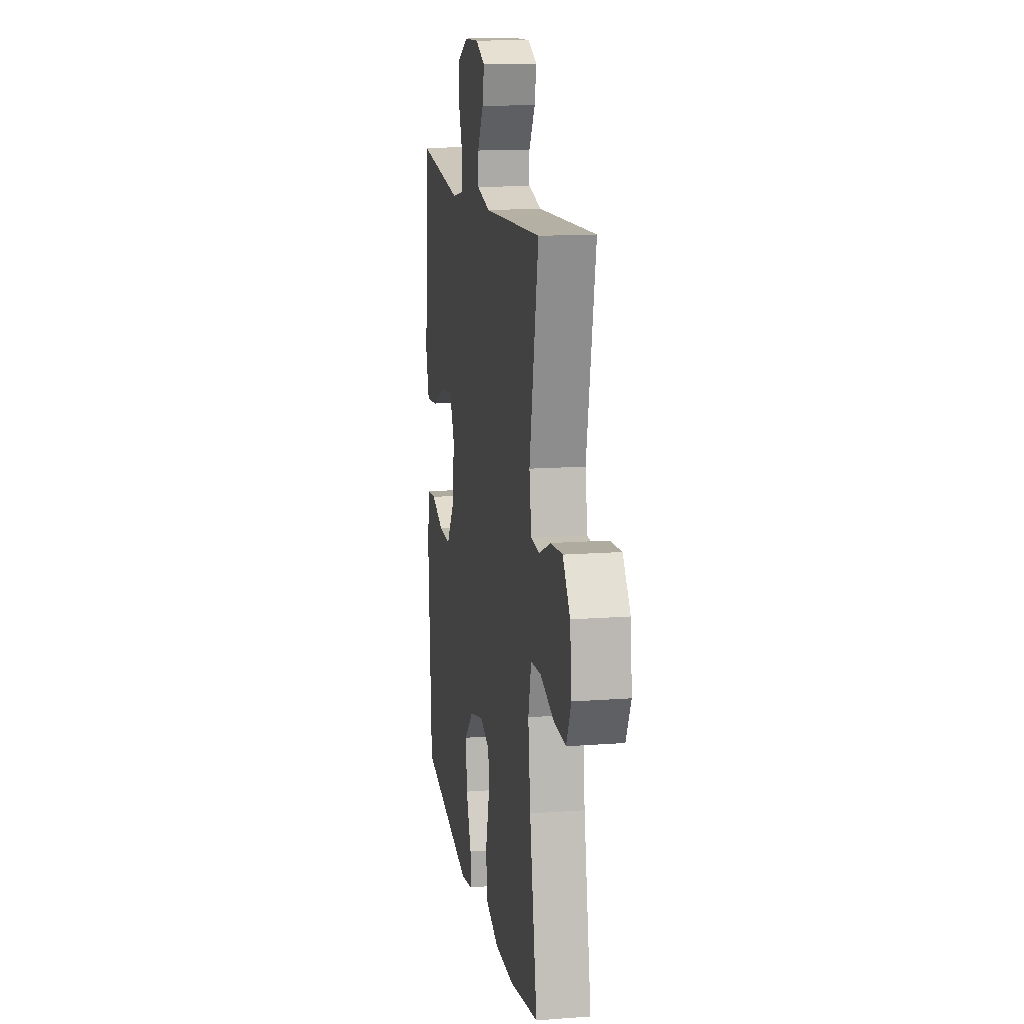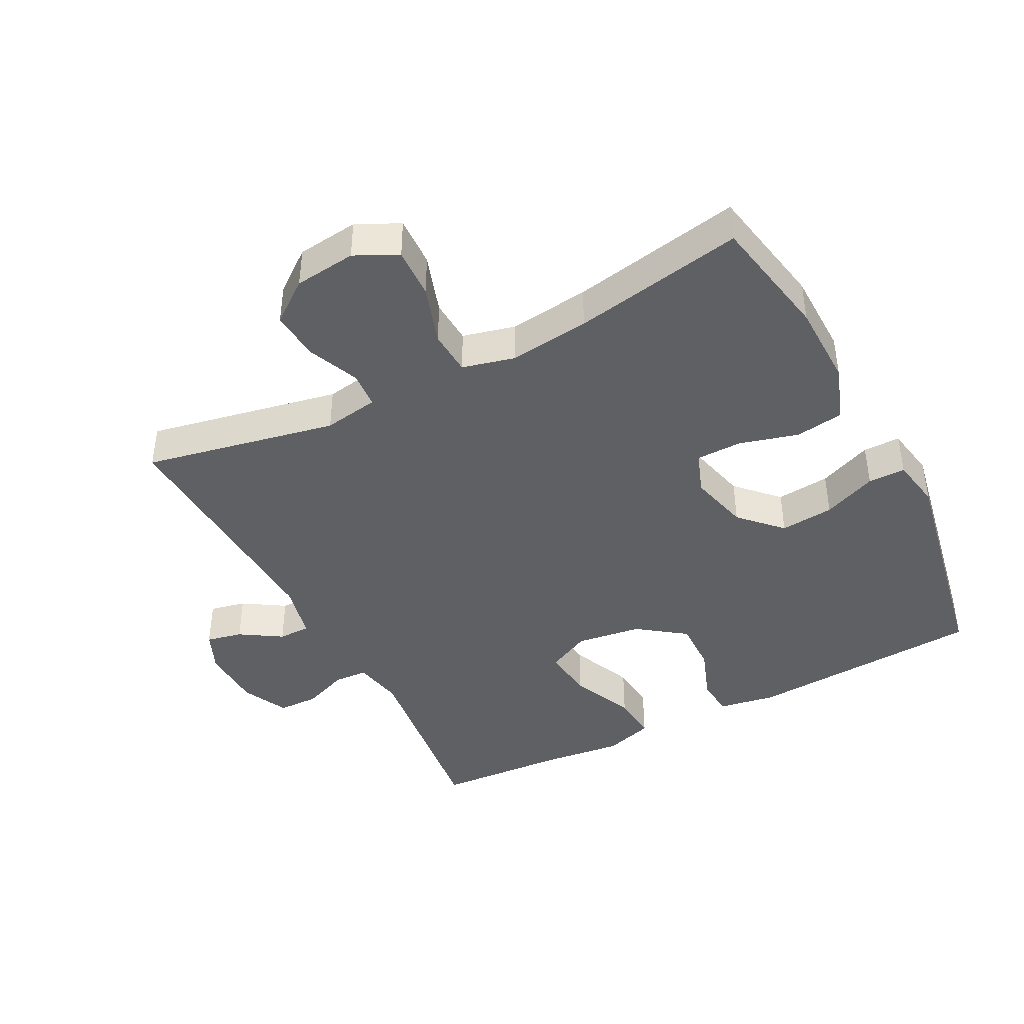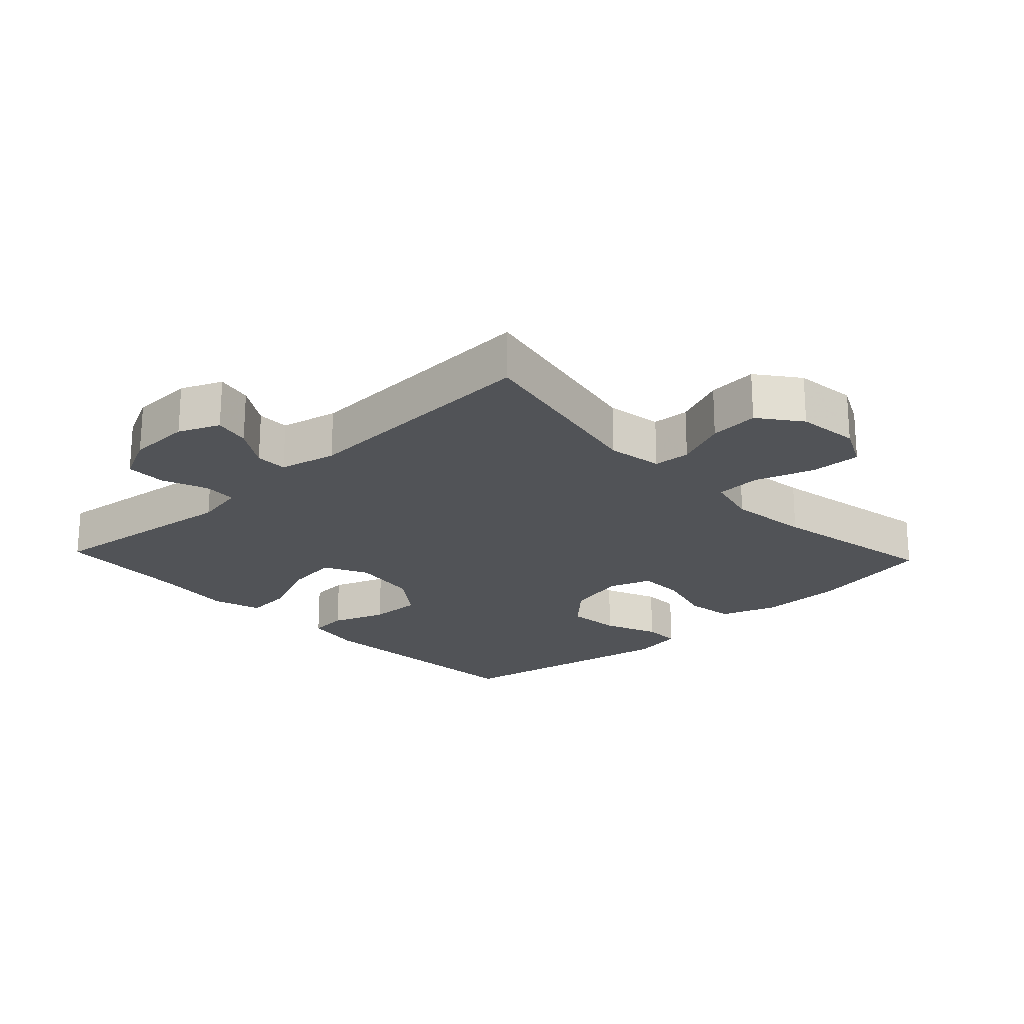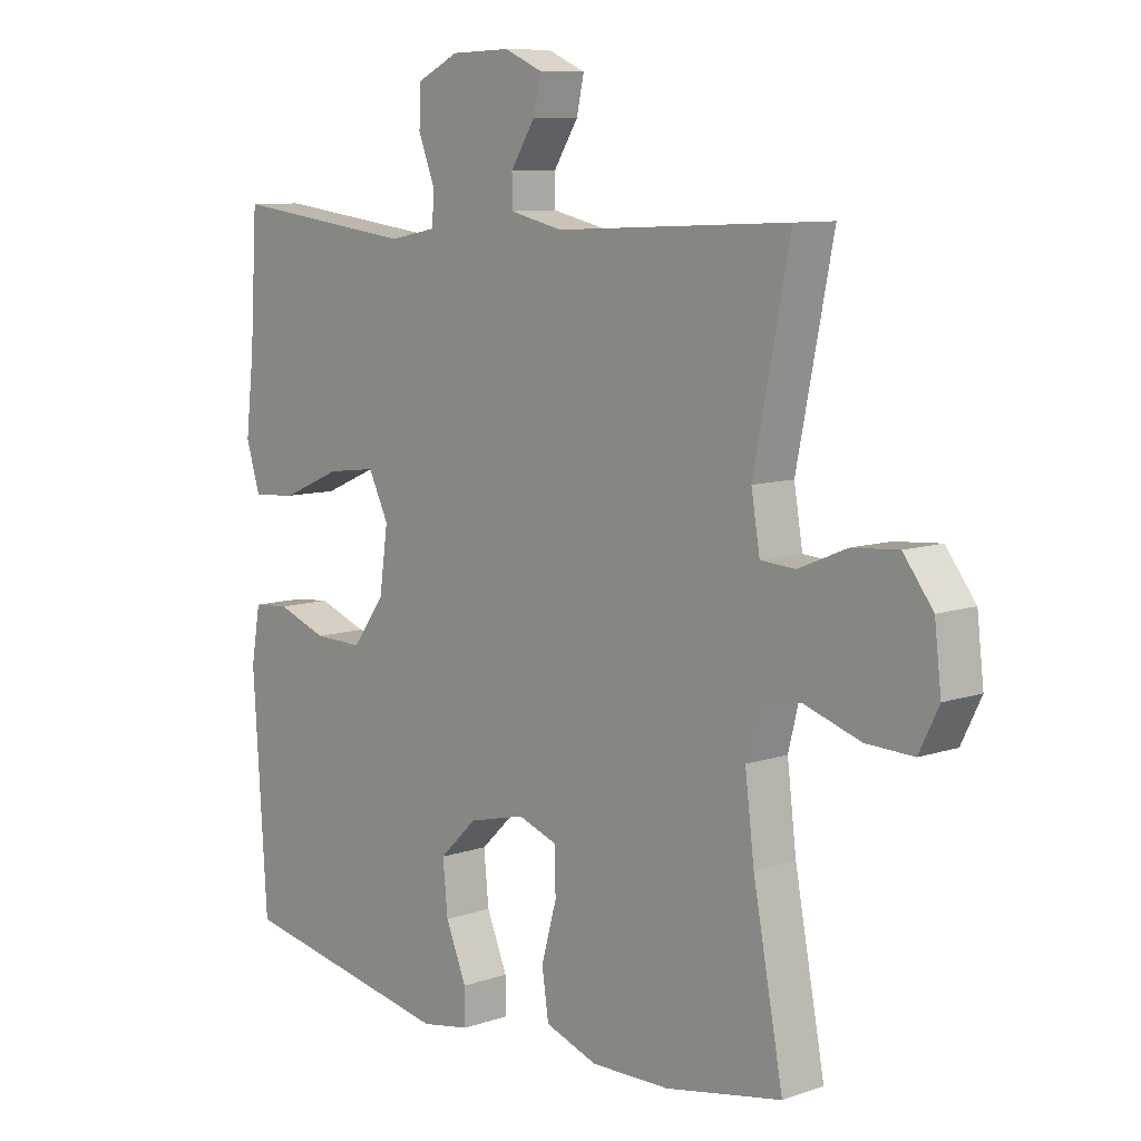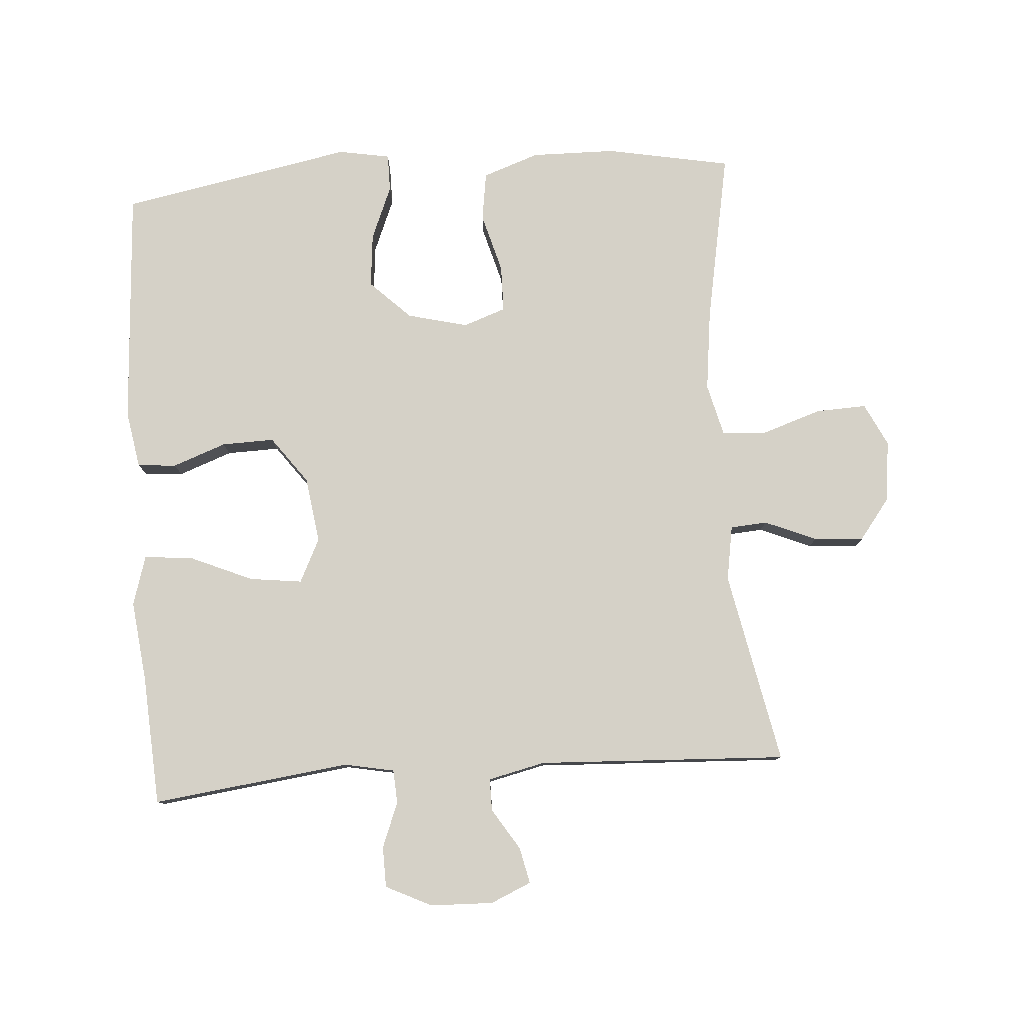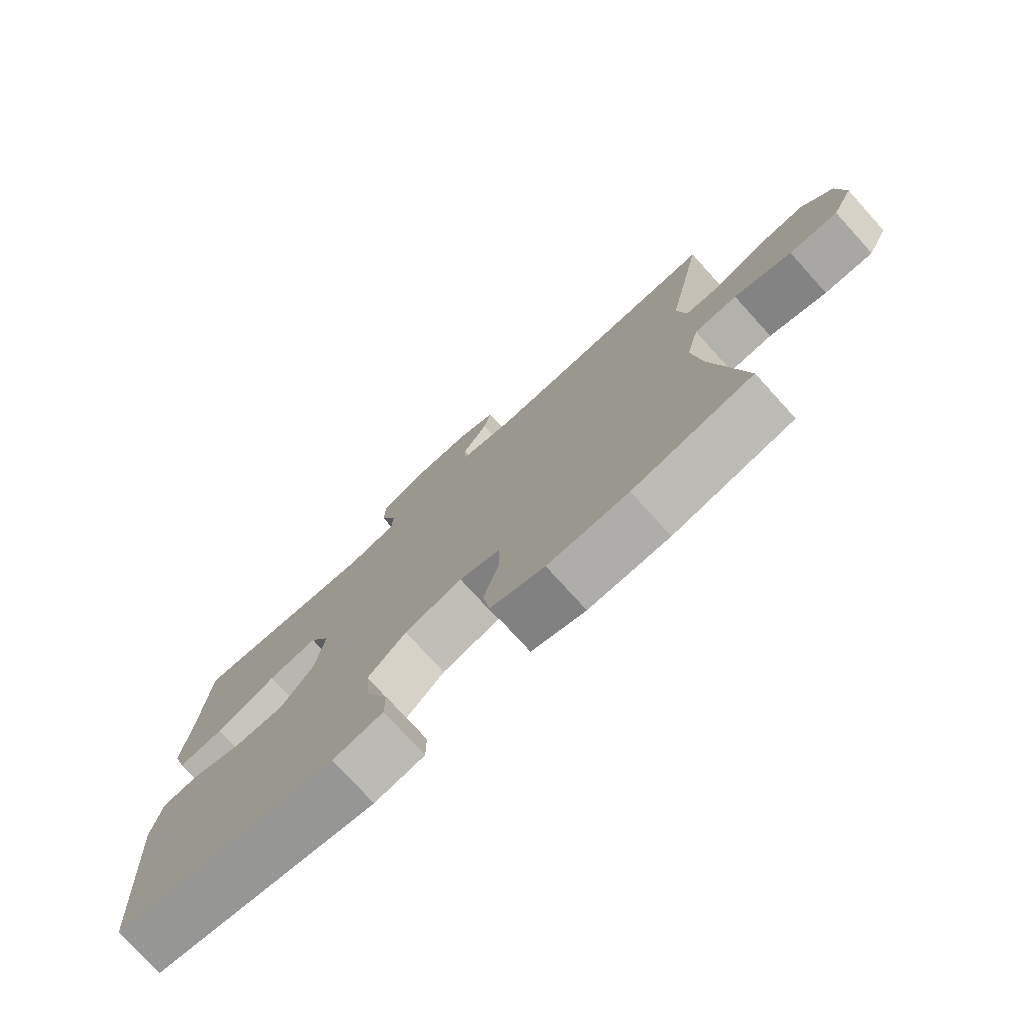
<metadata>
{"format":"obj","ext":"obj","renderer":"f3d","projection":"perspective","resolution":1024,"background":"white","views":[{"elev":14.2,"azim":80.6,"up":"+Z"},{"elev":-42.4,"azim":117.5,"up":"+Y"},{"elev":-21.7,"azim":43.3,"up":"+Y"},{"elev":9.0,"azim":47.9,"up":"+Z"},{"elev":79.7,"azim":-4.1,"up":"+Y"},{"elev":-76.5,"azim":42.3,"up":"+Z"}]}
</metadata>
<code>
v 0.5 0.07 -0.5
v 0.31 0.07 -0.536
v 0.182 0.07 -0.538
v 0.096 0.07 -0.508
v 0.085 0.07 -0.434
v 0.11 0.07 -0.344
v 0.109 0.07 -0.273
v 0.044 0.07 -0.25
v -0.048 0.07 -0.273
v -0.109 0.07 -0.332
v -0.101 0.07 -0.414
v -0.067 0.07 -0.496
v -0.067 0.07 -0.553
v -0.146 0.07 -0.567
v -0.5 0.07 -0.5
v -0.523 0.07 -0.138
v -0.508 0.07 -0.051
v -0.449 0.07 -0.046
v -0.367 0.07 -0.076
v -0.287 0.07 -0.078
v -0.234 0.07 -0.006
v -0.22 0.07 0.094
v -0.253 0.07 0.161
v -0.333 0.07 0.151
v -0.43 0.07 0.109
v -0.503 0.07 0.103
v -0.526 0.07 0.178
v -0.512 0.07 0.301
v -0.5 0.07 0.5
v -0.198 0.07 0.462
v -0.121 0.07 0.477
v -0.118 0.07 0.528
v -0.145 0.07 0.597
v -0.144 0.07 0.659
v -0.074 0.07 0.693
v 0.022 0.07 0.696
v 0.084 0.07 0.669
v 0.072 0.07 0.614
v 0.032 0.07 0.551
v 0.032 0.07 0.502
v 0.119 0.07 0.482
v 0.5 0.07 0.5
v 0.441 0.07 0.206
v 0.455 0.07 0.122
v 0.511 0.07 0.118
v 0.59 0.07 0.151
v 0.665 0.07 0.157
v 0.713 0.07 0.094
v 0.724 0.07 0
v 0.692 0.07 -0.065
v 0.615 0.07 -0.062
v 0.524 0.07 -0.032
v 0.456 0.07 -0.036
v 0.436 0.07 -0.116
v 0.451 0.07 -0.239
v 0.5 0 -0.5
v 0.31 0 -0.536
v 0.182 0 -0.538
v 0.096 0 -0.508
v 0.085 0 -0.434
v 0.11 0 -0.344
v 0.109 0 -0.273
v 0.044 0 -0.25
v -0.048 0 -0.273
v -0.109 0 -0.332
v -0.101 0 -0.414
v -0.067 0 -0.496
v -0.067 0 -0.553
v -0.146 0 -0.567
v -0.5 0 -0.5
v -0.523 0 -0.138
v -0.508 0 -0.051
v -0.449 0 -0.046
v -0.367 0 -0.076
v -0.287 0 -0.078
v -0.234 0 -0.006
v -0.22 0 0.094
v -0.253 0 0.161
v -0.333 0 0.151
v -0.43 0 0.109
v -0.503 0 0.103
v -0.526 0 0.178
v -0.512 0 0.301
v -0.5 0 0.5
v -0.198 0 0.462
v -0.121 0 0.477
v -0.118 0 0.528
v -0.145 0 0.597
v -0.144 0 0.659
v -0.074 0 0.693
v 0.022 0 0.696
v 0.084 0 0.669
v 0.072 0 0.614
v 0.032 0 0.551
v 0.032 0 0.502
v 0.119 0 0.482
v 0.5 0 0.5
v 0.441 0 0.206
v 0.455 0 0.122
v 0.511 0 0.118
v 0.59 0 0.151
v 0.665 0 0.157
v 0.713 0 0.094
v 0.724 0 0
v 0.692 0 -0.065
v 0.615 0 -0.062
v 0.524 0 -0.032
v 0.456 0 -0.036
v 0.436 0 -0.116
v 0.451 0 -0.239
f 50 51 52
f 49 50 52
f 48 49 52
f 47 48 52
f 46 47 52
f 45 46 52
f 44 45 52 53
f 43 44 53 54
f 41 42 43
f 40 41 43 54
f 37 38 39
f 36 37 39
f 35 36 39
f 34 35 39
f 33 34 39
f 32 33 39
f 31 32 39 40
f 40 54 55
f 31 40 55
f 30 31 55
f 26 27 28
f 25 26 28
f 24 25 28
f 28 29 30
f 24 28 30
f 23 24 30
f 17 18 19
f 16 17 19
f 15 16 19
f 14 15 19
f 13 14 19
f 12 13 19
f 11 12 19
f 10 11 19 20
f 9 10 20 21
f 4 5 6
f 3 4 6
f 2 3 6
f 1 2 6
f 55 1 6
f 55 6 7
f 55 7 8
f 30 55 8
f 23 30 8
f 22 23 8
f 8 9 21 22
f 107 106 105
f 107 105 104
f 107 104 103
f 107 103 102
f 107 102 101
f 107 101 100
f 108 107 100 99
f 109 108 99 98
f 98 97 96
f 109 98 96 95
f 94 93 92
f 94 92 91
f 94 91 90
f 94 90 89
f 94 89 88
f 94 88 87
f 95 94 87 86
f 110 109 95
f 110 95 86
f 110 86 85
f 83 82 81
f 83 81 80
f 83 80 79
f 85 84 83
f 85 83 79
f 85 79 78
f 74 73 72
f 74 72 71
f 74 71 70
f 74 70 69
f 74 69 68
f 74 68 67
f 74 67 66
f 75 74 66 65
f 76 75 65 64
f 61 60 59
f 61 59 58
f 61 58 57
f 61 57 56
f 61 56 110
f 62 61 110
f 63 62 110
f 63 110 85
f 63 85 78
f 63 78 77
f 77 76 64 63
f 1 56 57 2
f 2 57 58 3
f 3 58 59 4
f 4 59 60 5
f 5 60 61 6
f 6 61 62 7
f 7 62 63 8
f 8 63 64 9
f 9 64 65 10
f 10 65 66 11
f 11 66 67 12
f 12 67 68 13
f 13 68 69 14
f 14 69 70 15
f 15 70 71 16
f 16 71 72 17
f 17 72 73 18
f 18 73 74 19
f 19 74 75 20
f 20 75 76 21
f 21 76 77 22
f 22 77 78 23
f 23 78 79 24
f 24 79 80 25
f 25 80 81 26
f 26 81 82 27
f 27 82 83 28
f 28 83 84 29
f 29 84 85 30
f 30 85 86 31
f 31 86 87 32
f 32 87 88 33
f 33 88 89 34
f 34 89 90 35
f 35 90 91 36
f 36 91 92 37
f 37 92 93 38
f 38 93 94 39
f 39 94 95 40
f 40 95 96 41
f 41 96 97 42
f 42 97 98 43
f 43 98 99 44
f 44 99 100 45
f 45 100 101 46
f 46 101 102 47
f 47 102 103 48
f 48 103 104 49
f 49 104 105 50
f 50 105 106 51
f 51 106 107 52
f 52 107 108 53
f 53 108 109 54
f 54 109 110 55
f 55 110 56 1

</code>
